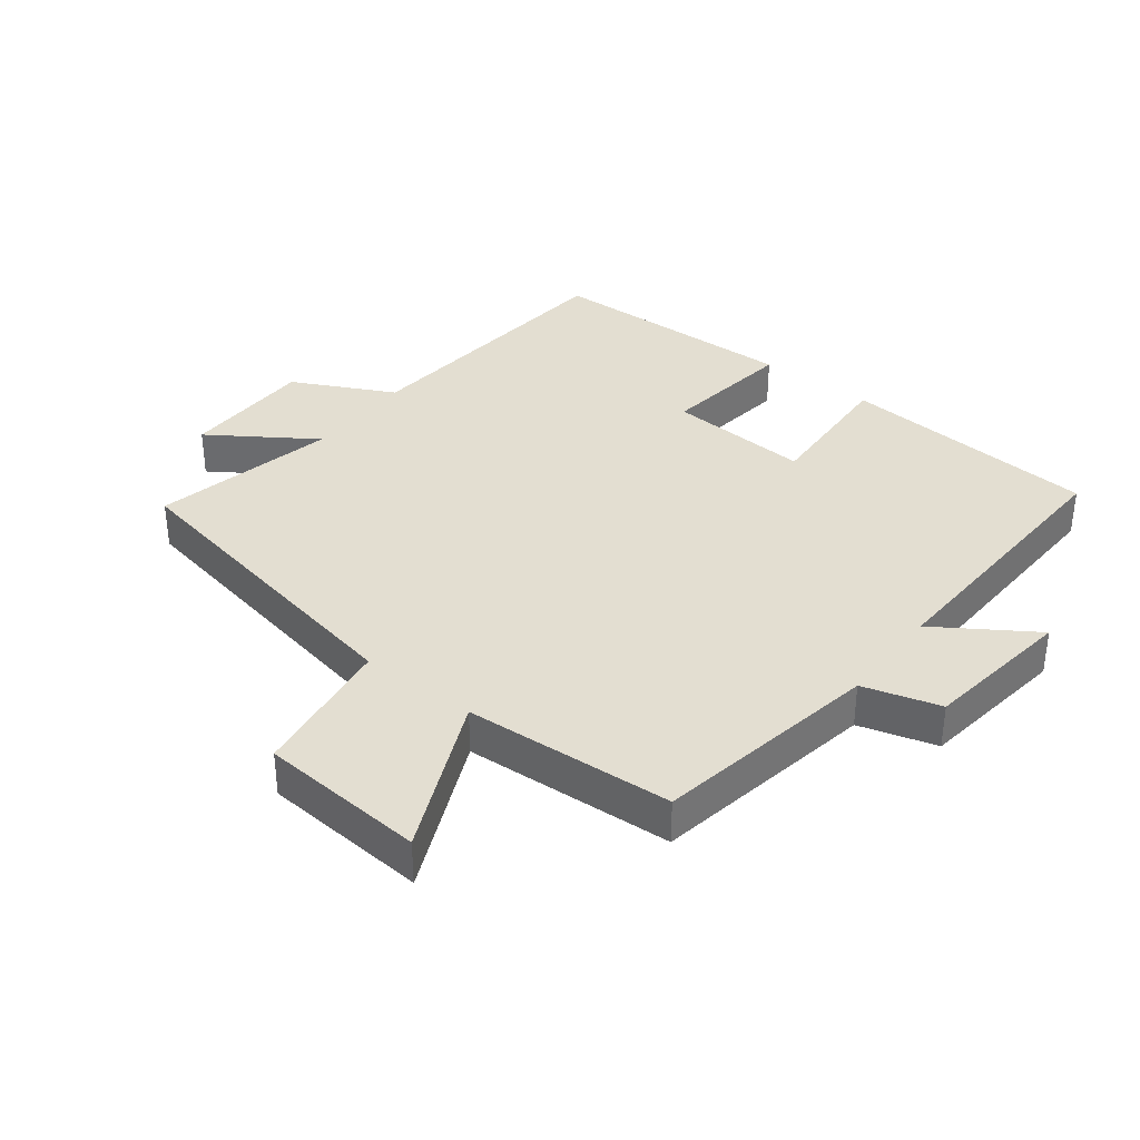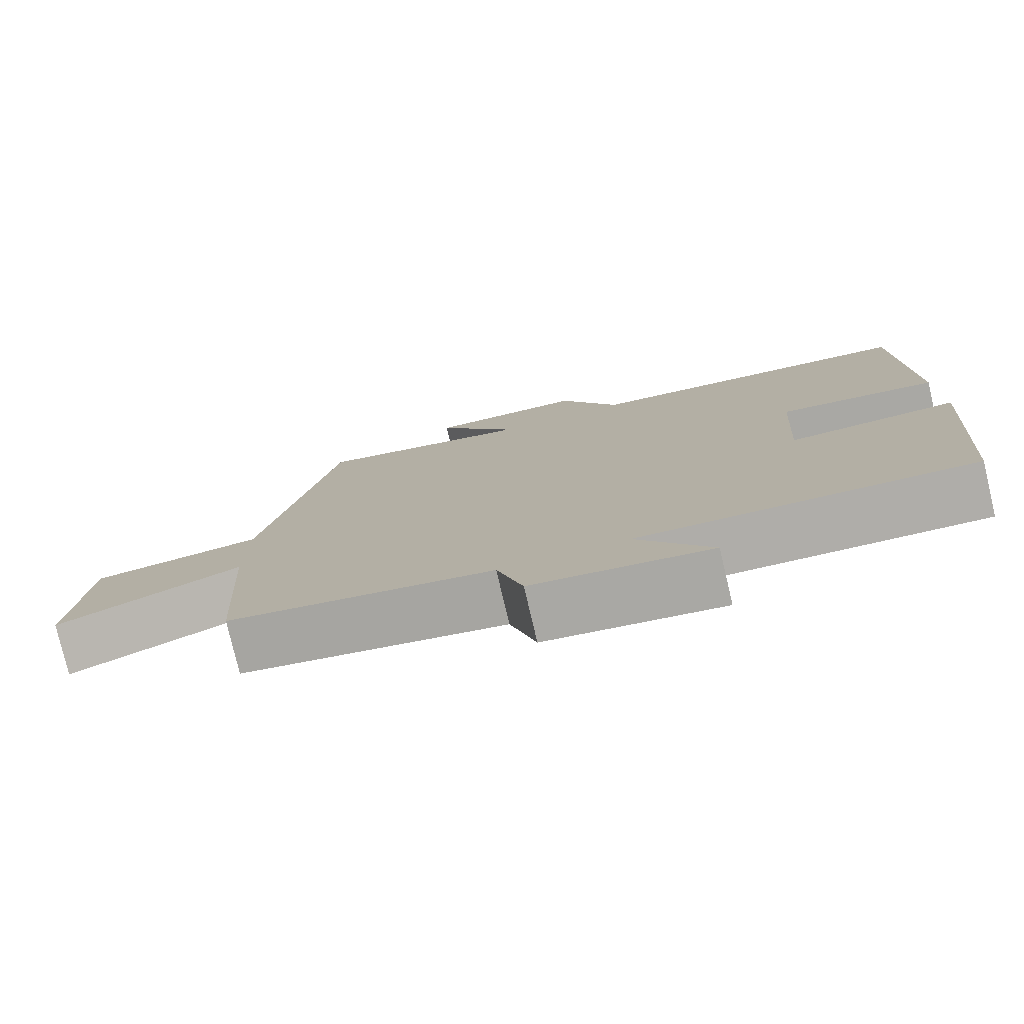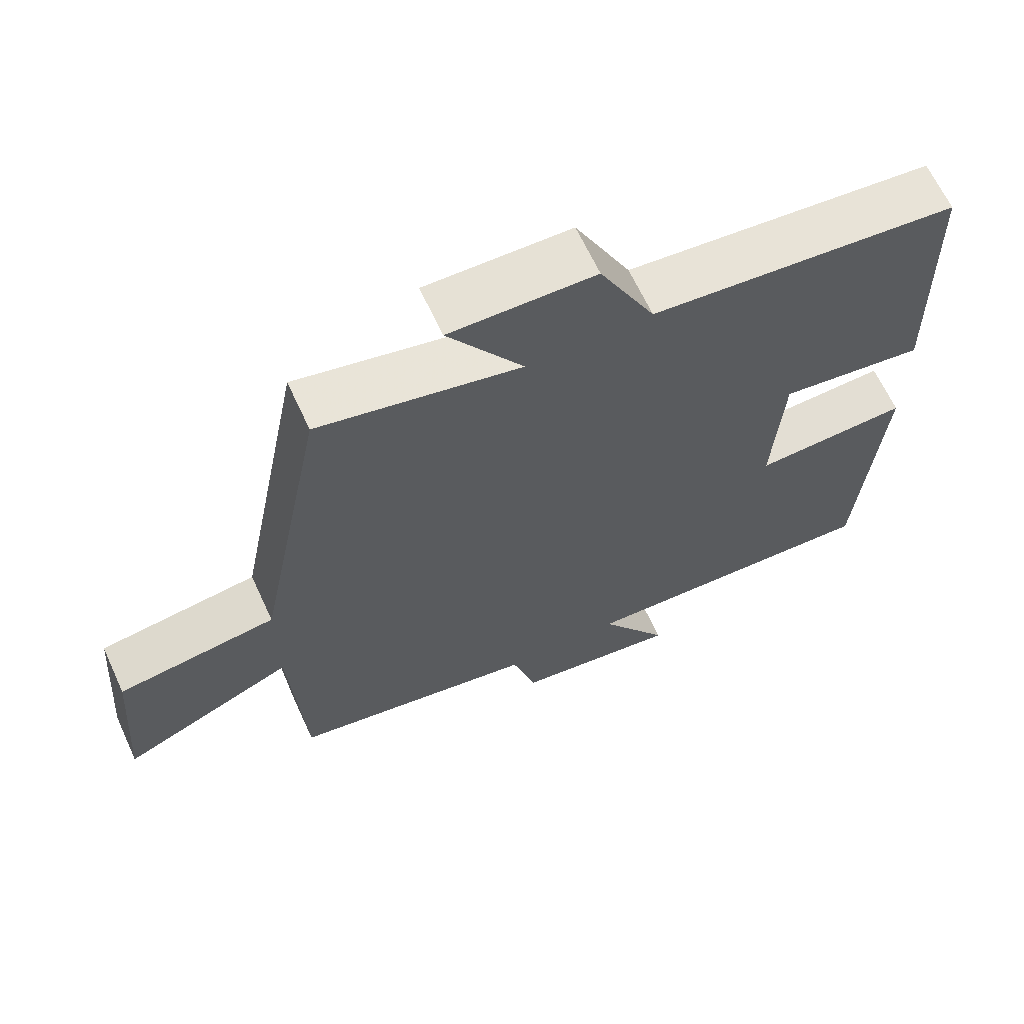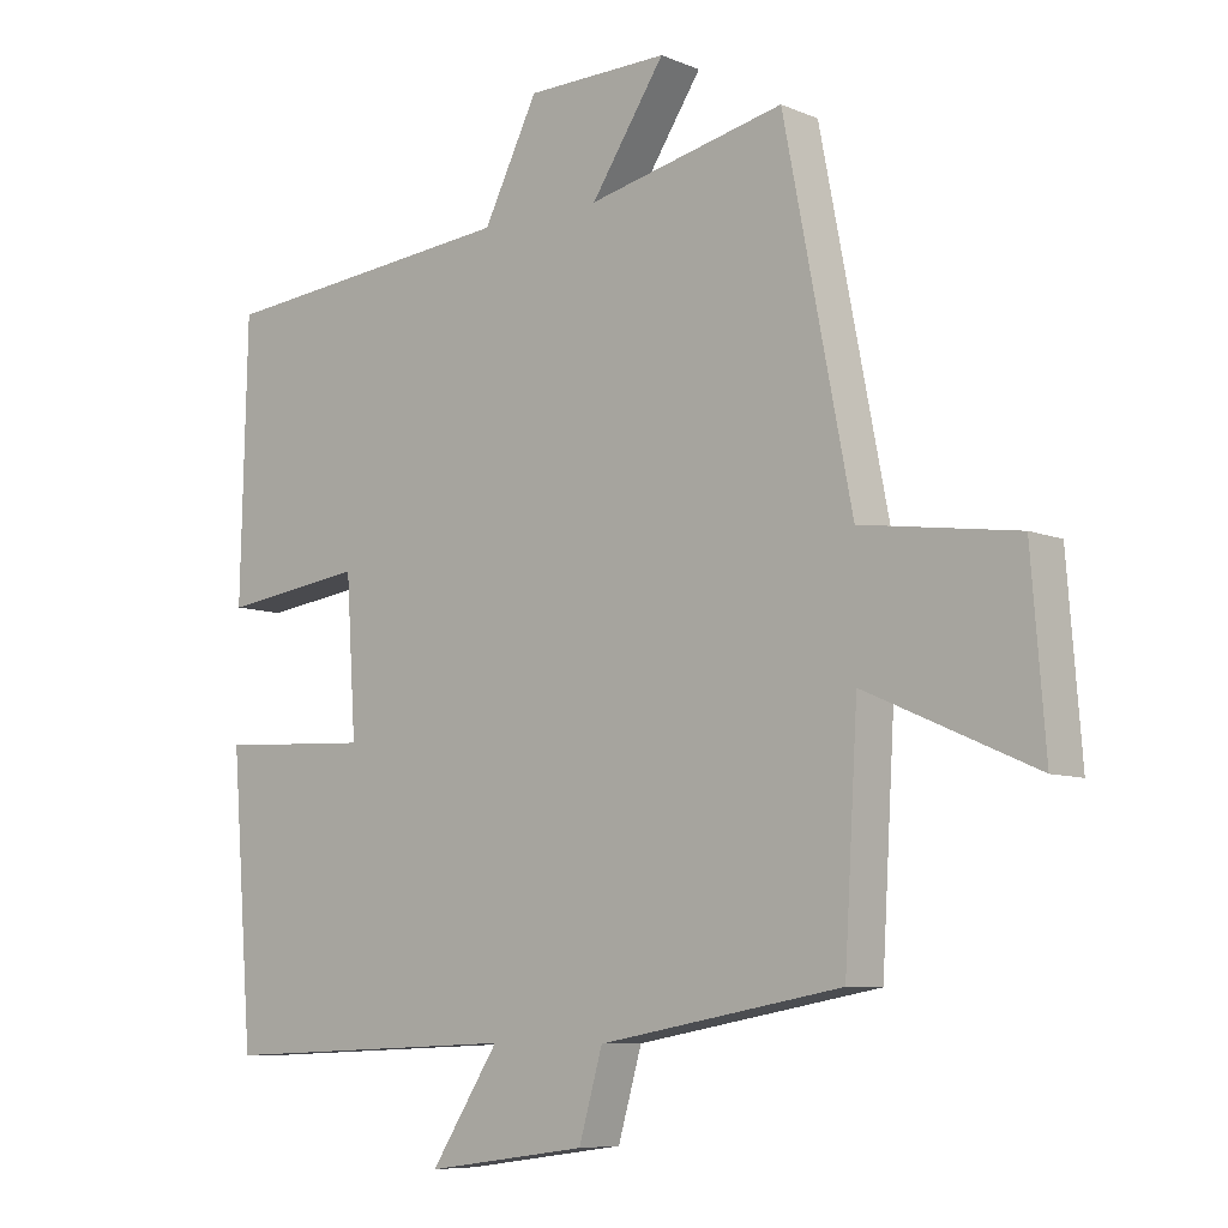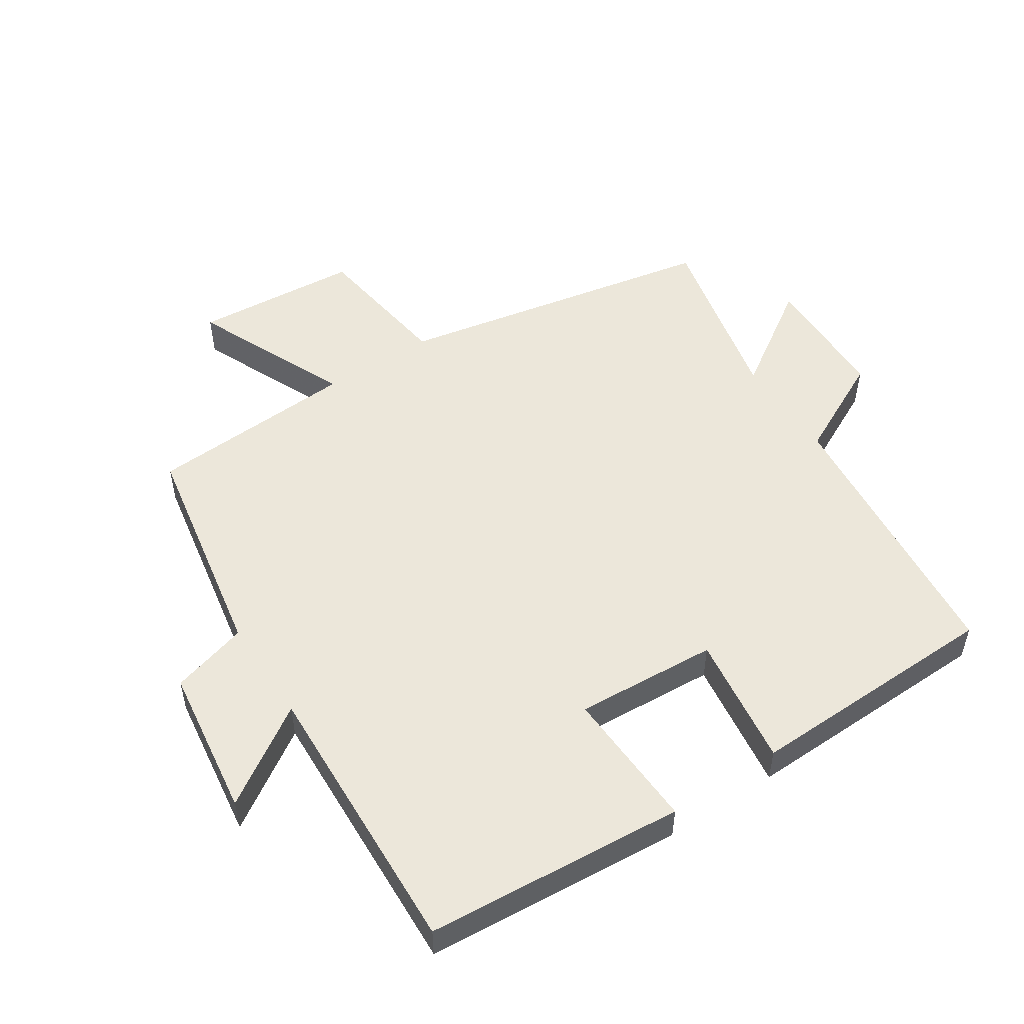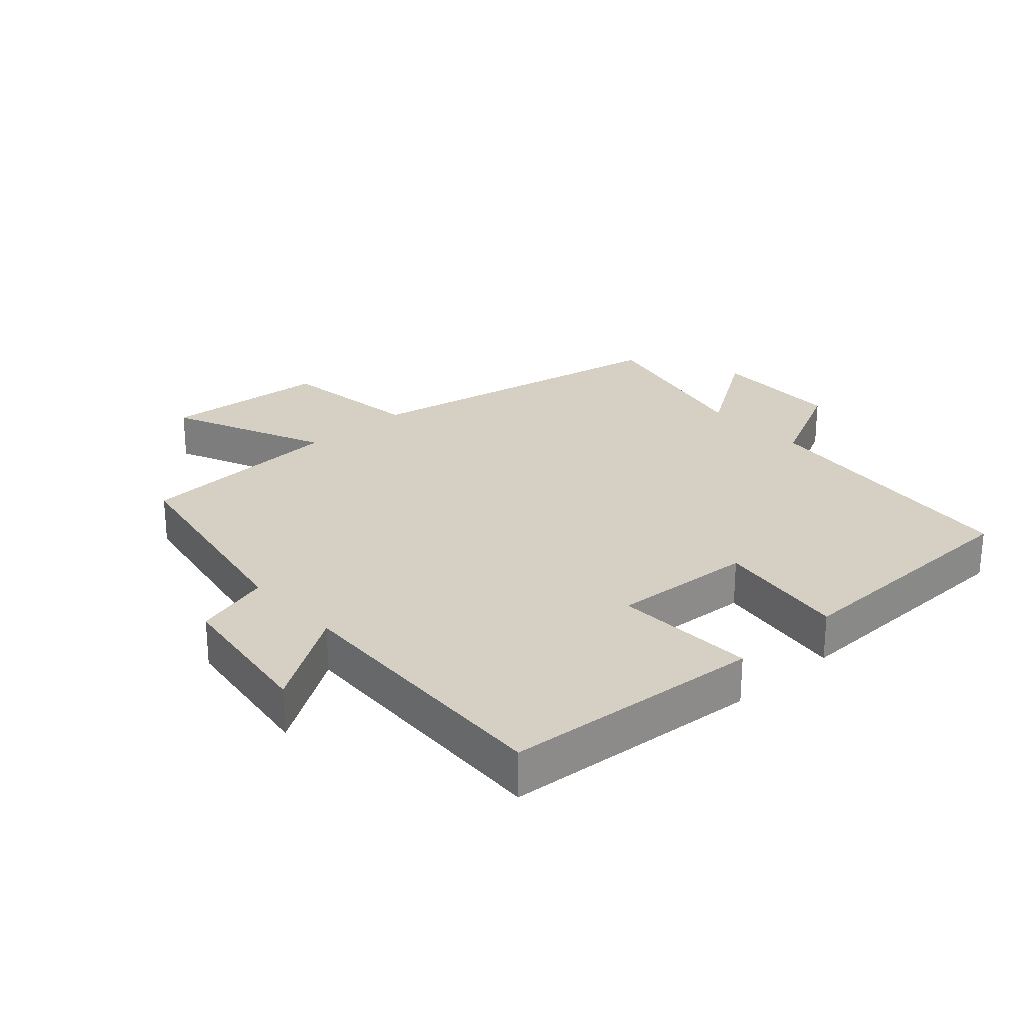
<metadata>
{"format":"obj","ext":"obj","renderer":"f3d","projection":"perspective","resolution":1024,"background":"white","views":[{"elev":36.1,"azim":127.5,"up":"+Y"},{"elev":-78.4,"azim":-166.7,"up":"+Z"},{"elev":65.2,"azim":155.2,"up":"+Z"},{"elev":-7.8,"azim":40.7,"up":"+Z"},{"elev":51.9,"azim":-123.3,"up":"+Y"},{"elev":26.1,"azim":-132.1,"up":"+Y"}]}
</metadata>
<code>
v -0.49 0.07 0.458
v -0.056 0.07 0.5
v 0.022 0.07 0.656
v 0.226 0.07 0.66
v 0.12 0.07 0.5
v 0.403 0.07 0.563
v 0.5 0.07 0.066
v 0.723 0.07 0.035
v 0.743 0.07 -0.221
v 0.5 0.07 -0.114
v 0.481 0.07 -0.437
v 0.133 0.07 -0.5
v 0.099 0.07 -0.619
v -0.133 0.07 -0.651
v -0.035 0.07 -0.5
v -0.469 0.07 -0.518
v -0.5 0.07 -0.117
v -0.281 0.07 -0.127
v -0.295 0.07 0.093
v -0.5 0.07 0.065
v -0.49 0 0.458
v -0.056 0 0.5
v 0.022 0 0.656
v 0.226 0 0.66
v 0.12 0 0.5
v 0.403 0 0.563
v 0.5 0 0.066
v 0.723 0 0.035
v 0.743 0 -0.221
v 0.5 0 -0.114
v 0.481 0 -0.437
v 0.133 0 -0.5
v 0.099 0 -0.619
v -0.133 0 -0.651
v -0.035 0 -0.5
v -0.469 0 -0.518
v -0.5 0 -0.117
v -0.281 0 -0.127
v -0.295 0 0.093
v -0.5 0 0.065
f 19 20 1 2
f 18 19 2
f 15 16 17 18
f 15 18 2 3
f 12 13 14 15
f 12 15 3
f 11 12 3
f 10 11 3
f 7 8 9 10
f 5 6 7 10
f 5 10 3
f 3 4 5
f 22 21 40 39
f 22 39 38
f 38 37 36 35
f 23 22 38 35
f 35 34 33 32
f 23 35 32
f 23 32 31
f 23 31 30
f 30 29 28 27
f 30 27 26 25
f 23 30 25
f 25 24 23
f 1 21 22 2
f 2 22 23 3
f 3 23 24 4
f 4 24 25 5
f 5 25 26 6
f 6 26 27 7
f 7 27 28 8
f 8 28 29 9
f 9 29 30 10
f 10 30 31 11
f 11 31 32 12
f 12 32 33 13
f 13 33 34 14
f 14 34 35 15
f 15 35 36 16
f 16 36 37 17
f 17 37 38 18
f 18 38 39 19
f 19 39 40 20
f 20 40 21 1

</code>
